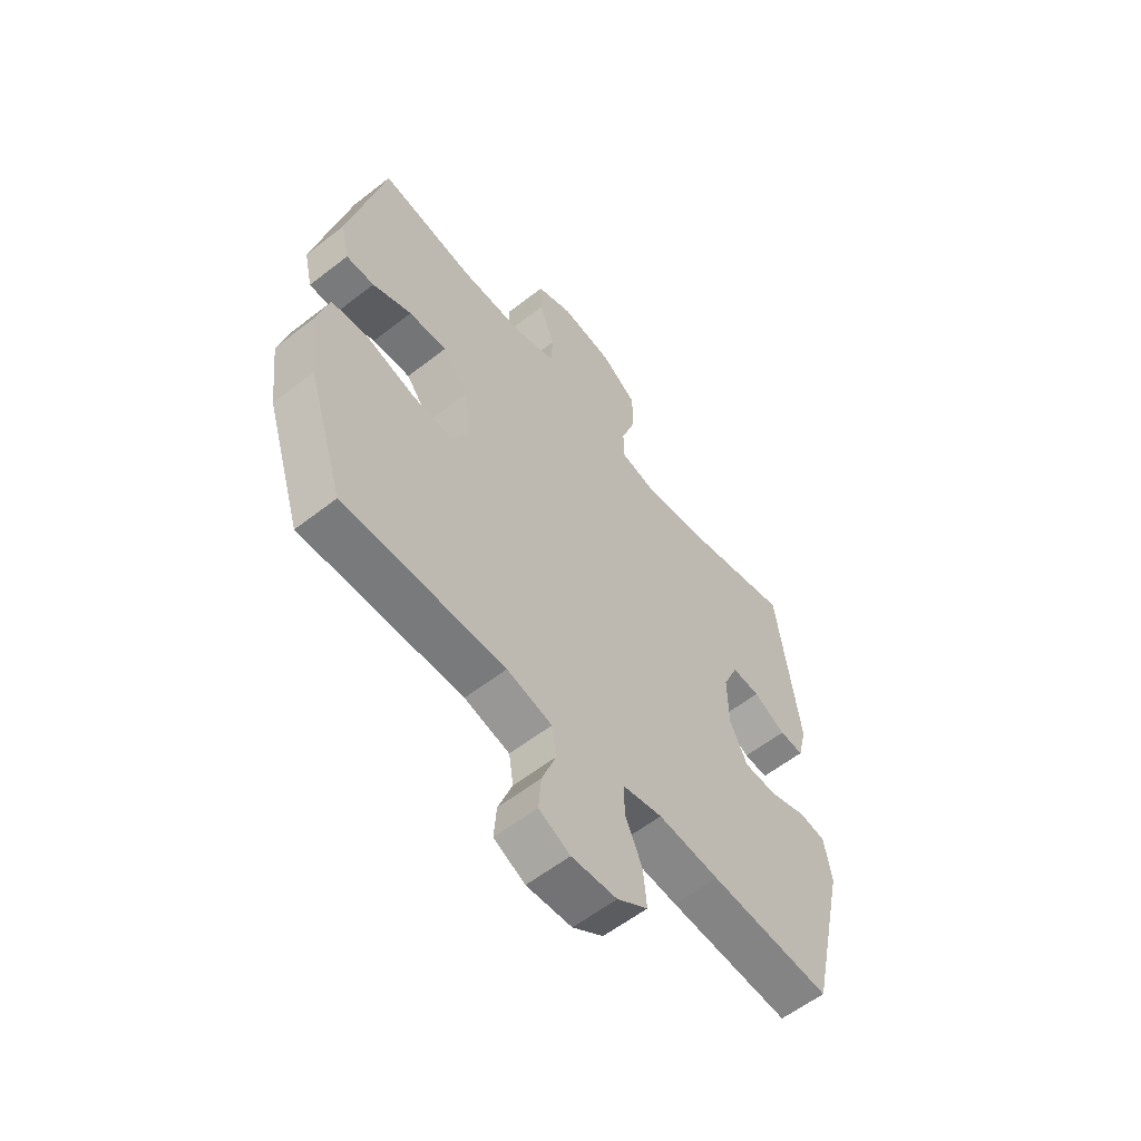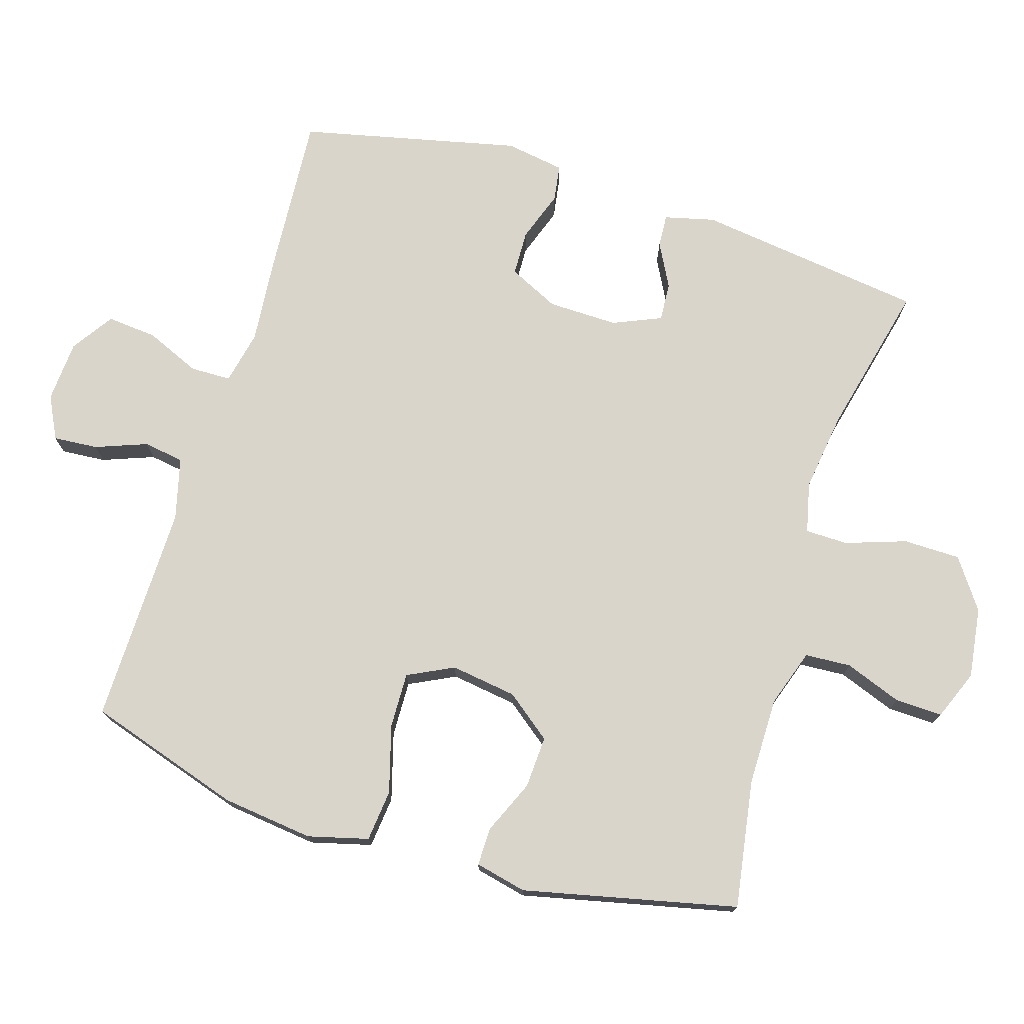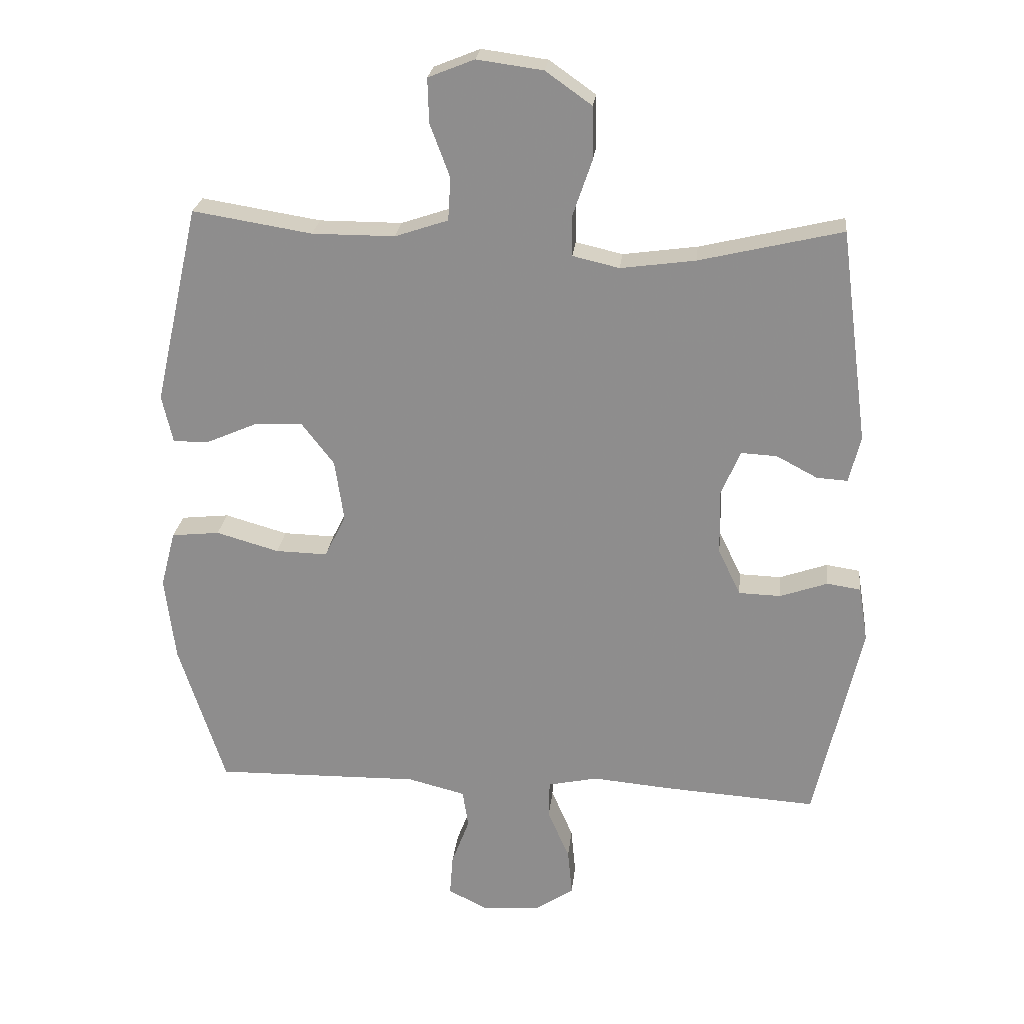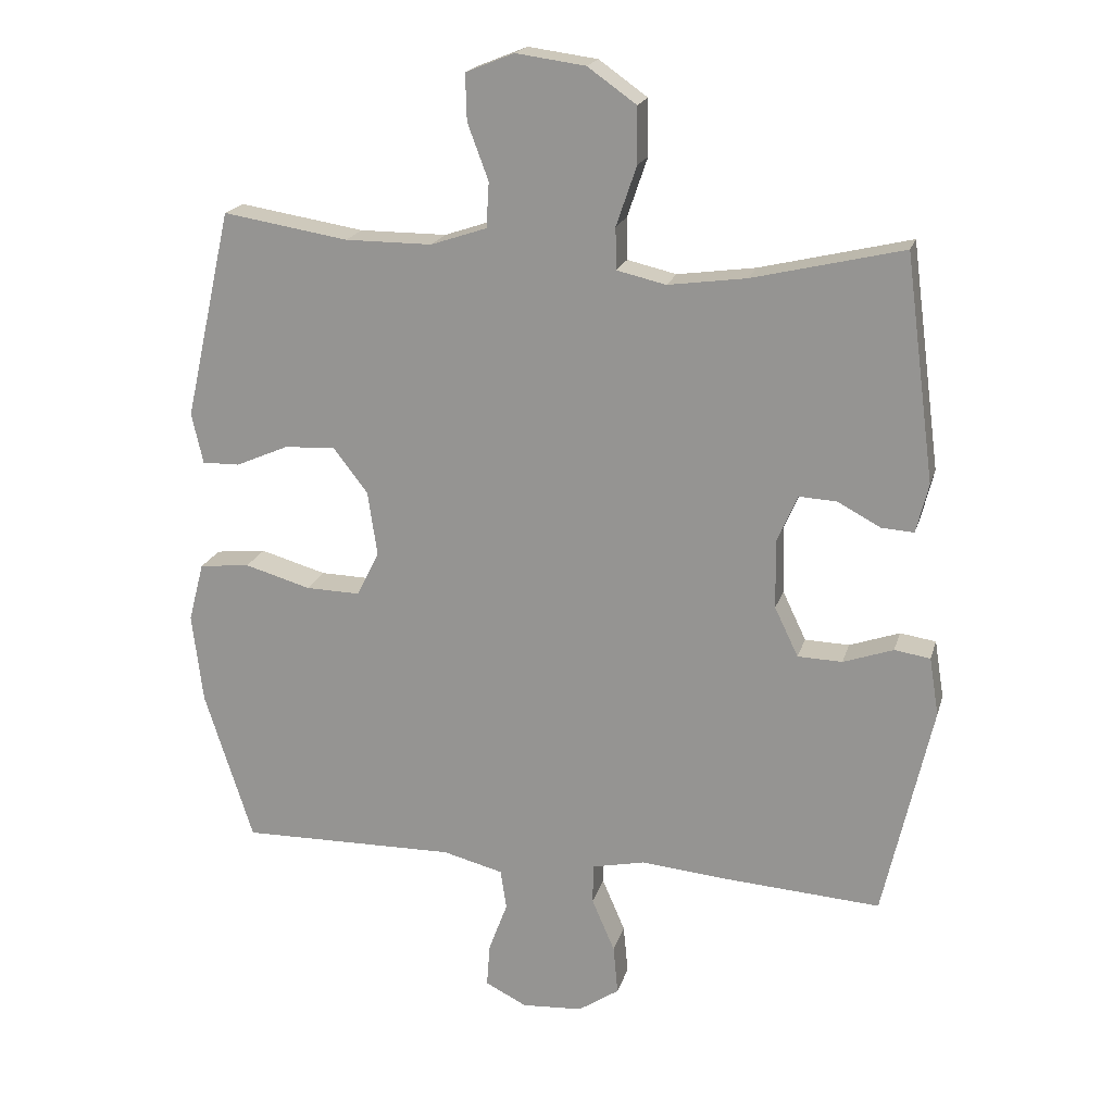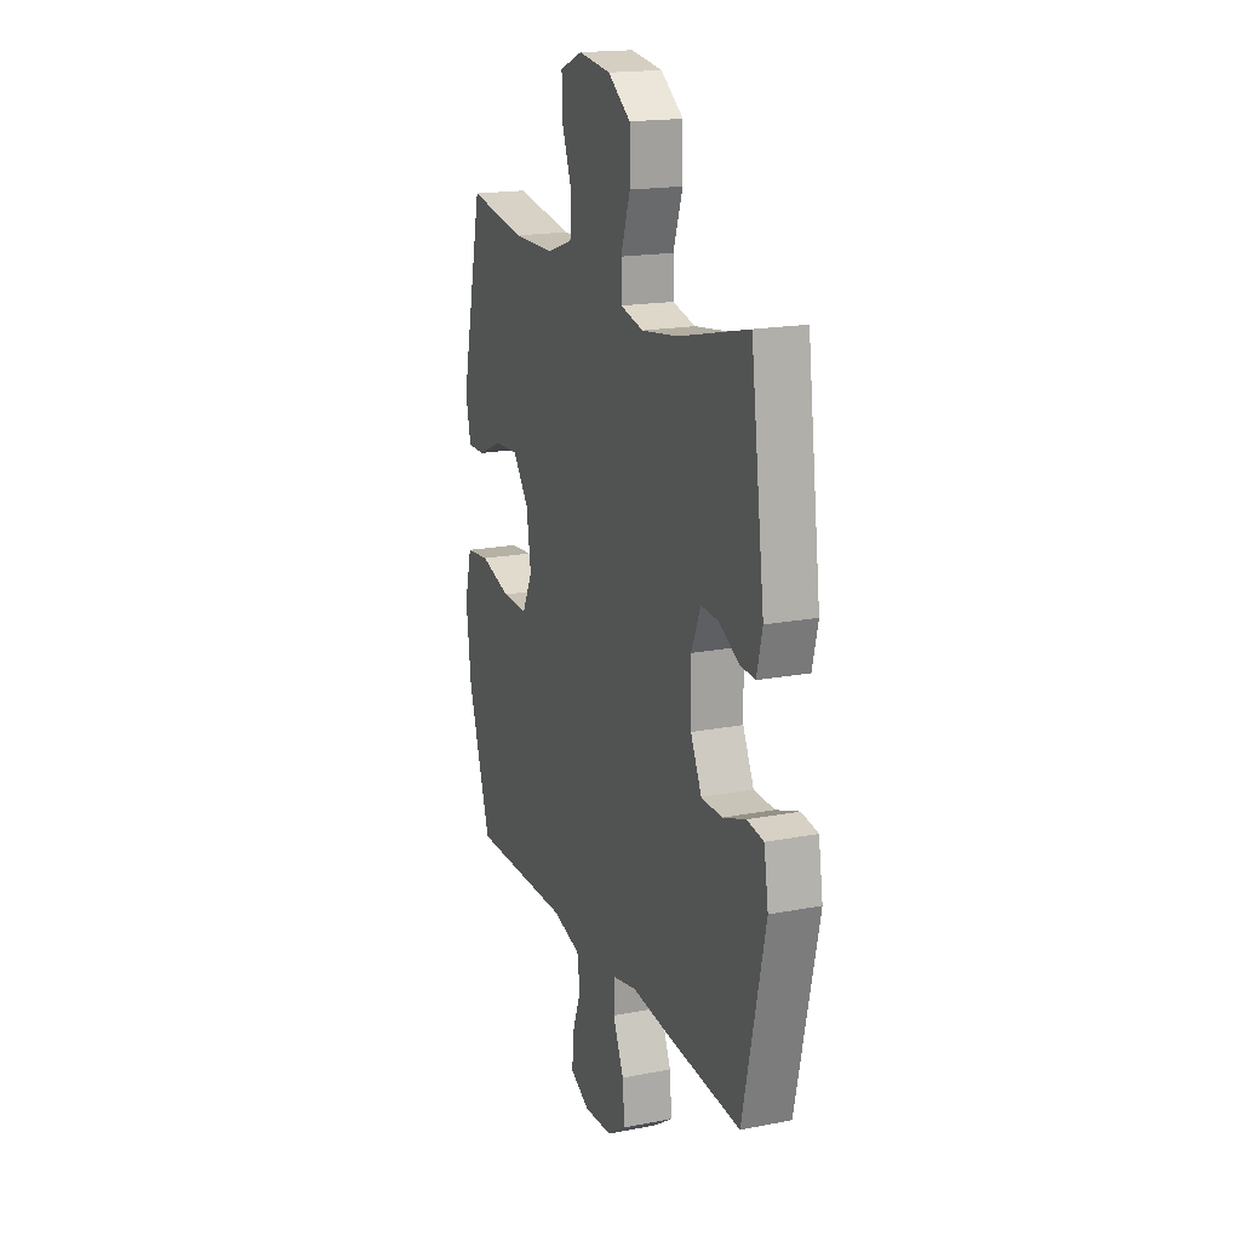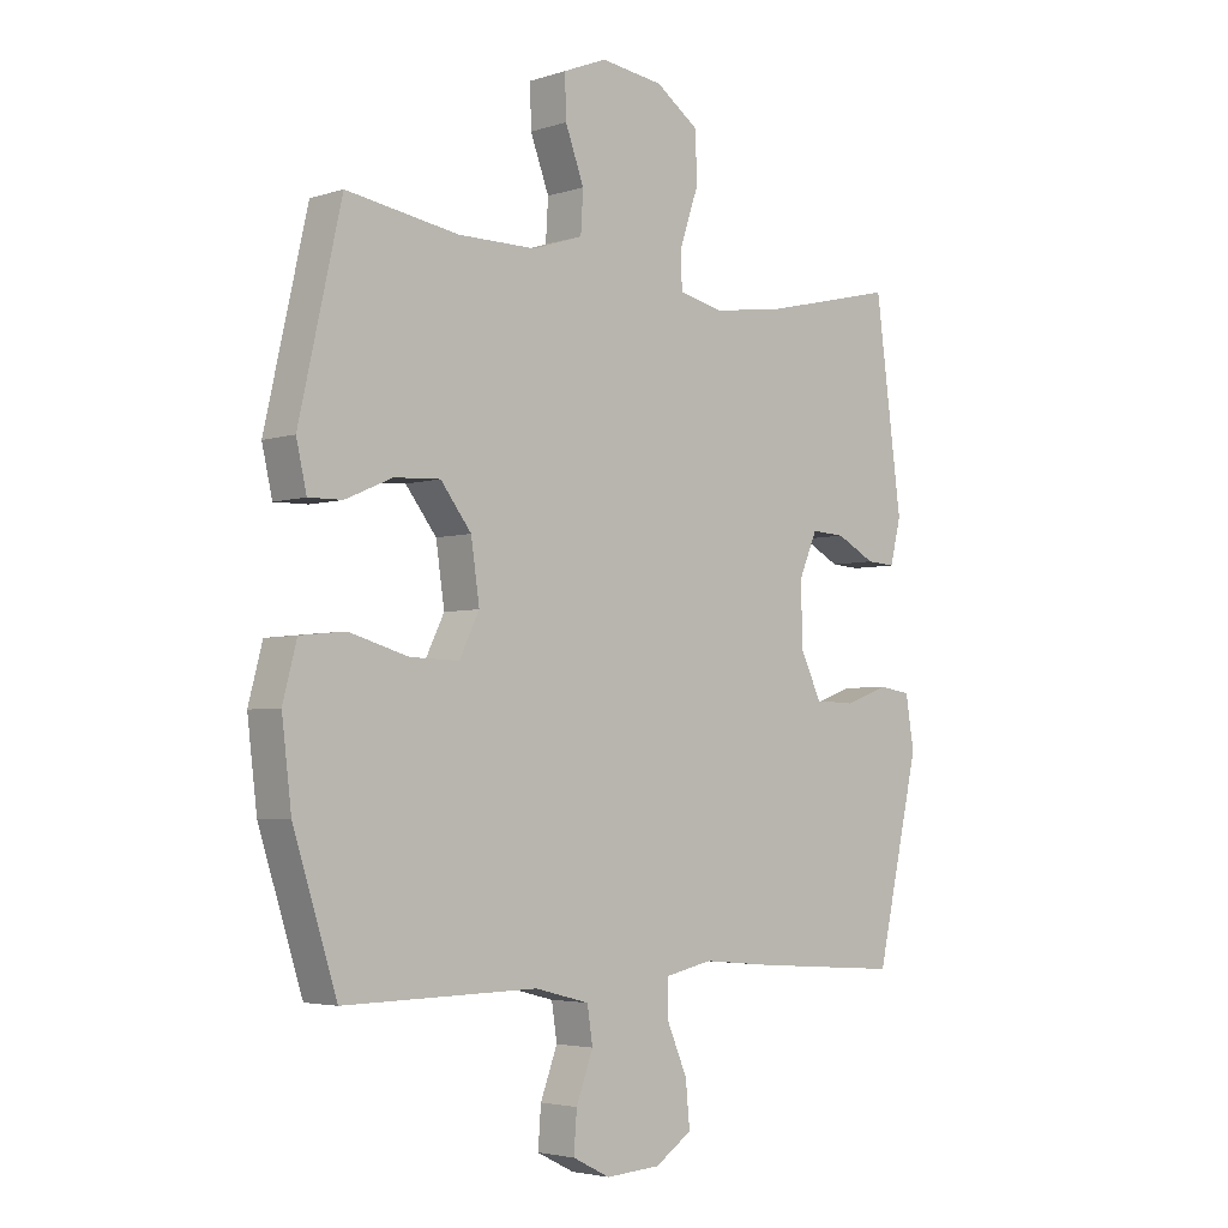
<metadata>
{"format":"obj","ext":"obj","renderer":"f3d","projection":"perspective","resolution":1024,"background":"white","views":[{"elev":-58.7,"azim":-51.2,"up":"+Z"},{"elev":74.5,"azim":-72.9,"up":"+Y"},{"elev":24.3,"azim":6.1,"up":"+Z"},{"elev":19.3,"azim":14.6,"up":"+Z"},{"elev":18.1,"azim":69.3,"up":"+Z"},{"elev":-3.8,"azim":-43.4,"up":"+Z"}]}
</metadata>
<code>
v 0.5 0.07 -0.5
v 0.259 0.07 -0.484
v 0.138 0.07 -0.473
v 0.06 0.07 -0.49
v 0.059 0.07 -0.549
v 0.093 0.07 -0.628
v 0.1 0.07 -0.701
v 0.039 0.07 -0.742
v -0.051 0.07 -0.748
v -0.113 0.07 -0.717
v -0.108 0.07 -0.652
v -0.08 0.07 -0.577
v -0.089 0.07 -0.518
v -0.179 0.07 -0.495
v -0.5 0.07 -0.5
v -0.572 0.07 -0.275
v -0.588 0.07 -0.142
v -0.565 0.07 -0.054
v -0.49 0.07 -0.046
v -0.392 0.07 -0.074
v -0.311 0.07 -0.076
v -0.278 0.07 -0.009
v -0.292 0.07 0.087
v -0.343 0.07 0.153
v -0.419 0.07 0.149
v -0.497 0.07 0.115
v -0.553 0.07 0.114
v -0.57 0.07 0.189
v -0.5 0.07 0.5
v -0.314 0.07 0.47
v -0.185 0.07 0.47
v -0.102 0.07 0.498
v -0.098 0.07 0.565
v -0.129 0.07 0.648
v -0.131 0.07 0.717
v -0.059 0.07 0.746
v 0.044 0.07 0.732
v 0.116 0.07 0.681
v 0.117 0.07 0.598
v 0.087 0.07 0.51
v 0.088 0.07 0.448
v 0.161 0.07 0.431
v 0.277 0.07 0.447
v 0.5 0.07 0.5
v 0.544 0.07 0.167
v 0.526 0.07 0.094
v 0.478 0.07 0.097
v 0.414 0.07 0.131
v 0.358 0.07 0.134
v 0.328 0.07 0.064
v 0.33 0.07 -0.038
v 0.365 0.07 -0.111
v 0.431 0.07 -0.113
v 0.505 0.07 -0.087
v 0.558 0.07 -0.095
v 0.572 0.07 -0.181
v 0.5 0 -0.5
v 0.259 0 -0.484
v 0.138 0 -0.473
v 0.06 0 -0.49
v 0.059 0 -0.549
v 0.093 0 -0.628
v 0.1 0 -0.701
v 0.039 0 -0.742
v -0.051 0 -0.748
v -0.113 0 -0.717
v -0.108 0 -0.652
v -0.08 0 -0.577
v -0.089 0 -0.518
v -0.179 0 -0.495
v -0.5 0 -0.5
v -0.572 0 -0.275
v -0.588 0 -0.142
v -0.565 0 -0.054
v -0.49 0 -0.046
v -0.392 0 -0.074
v -0.311 0 -0.076
v -0.278 0 -0.009
v -0.292 0 0.087
v -0.343 0 0.153
v -0.419 0 0.149
v -0.497 0 0.115
v -0.553 0 0.114
v -0.57 0 0.189
v -0.5 0 0.5
v -0.314 0 0.47
v -0.185 0 0.47
v -0.102 0 0.498
v -0.098 0 0.565
v -0.129 0 0.648
v -0.131 0 0.717
v -0.059 0 0.746
v 0.044 0 0.732
v 0.116 0 0.681
v 0.117 0 0.598
v 0.087 0 0.51
v 0.088 0 0.448
v 0.161 0 0.431
v 0.277 0 0.447
v 0.5 0 0.5
v 0.544 0 0.167
v 0.526 0 0.094
v 0.478 0 0.097
v 0.414 0 0.131
v 0.358 0 0.134
v 0.328 0 0.064
v 0.33 0 -0.038
v 0.365 0 -0.111
v 0.431 0 -0.113
v 0.505 0 -0.087
v 0.558 0 -0.095
v 0.572 0 -0.181
f 53 54 55 56
f 52 53 56 1
f 51 52 1 2
f 50 51 2 3
f 45 46 47 48
f 43 44 45 48
f 42 43 48 49
f 41 42 49 50
f 37 38 39 40
f 37 40 41
f 36 37 41
f 33 34 35 36
f 32 33 36 41
f 31 32 41 50
f 27 28 29 30
f 25 26 27 30
f 24 25 30 31
f 23 24 31 50
f 17 18 19 20
f 17 20 21
f 14 15 16 17
f 13 14 17 21
f 9 10 11 12
f 9 12 13
f 8 9 13
f 5 6 7 8
f 4 5 8 13
f 22 23 50 3
f 13 21 22
f 3 4 13 22
f 112 111 110 109
f 57 112 109 108
f 58 57 108 107
f 59 58 107 106
f 104 103 102 101
f 104 101 100 99
f 105 104 99 98
f 106 105 98 97
f 96 95 94 93
f 97 96 93
f 97 93 92
f 92 91 90 89
f 97 92 89 88
f 106 97 88 87
f 86 85 84 83
f 86 83 82 81
f 87 86 81 80
f 106 87 80 79
f 76 75 74 73
f 77 76 73
f 73 72 71 70
f 77 73 70 69
f 68 67 66 65
f 69 68 65
f 69 65 64
f 64 63 62 61
f 69 64 61 60
f 59 106 79 78
f 78 77 69
f 78 69 60 59
f 1 57 58 2
f 2 58 59 3
f 3 59 60 4
f 4 60 61 5
f 5 61 62 6
f 6 62 63 7
f 7 63 64 8
f 8 64 65 9
f 9 65 66 10
f 10 66 67 11
f 11 67 68 12
f 12 68 69 13
f 13 69 70 14
f 14 70 71 15
f 15 71 72 16
f 16 72 73 17
f 17 73 74 18
f 18 74 75 19
f 19 75 76 20
f 20 76 77 21
f 21 77 78 22
f 22 78 79 23
f 23 79 80 24
f 24 80 81 25
f 25 81 82 26
f 26 82 83 27
f 27 83 84 28
f 28 84 85 29
f 29 85 86 30
f 30 86 87 31
f 31 87 88 32
f 32 88 89 33
f 33 89 90 34
f 34 90 91 35
f 35 91 92 36
f 36 92 93 37
f 37 93 94 38
f 38 94 95 39
f 39 95 96 40
f 40 96 97 41
f 41 97 98 42
f 42 98 99 43
f 43 99 100 44
f 44 100 101 45
f 45 101 102 46
f 46 102 103 47
f 47 103 104 48
f 48 104 105 49
f 49 105 106 50
f 50 106 107 51
f 51 107 108 52
f 52 108 109 53
f 53 109 110 54
f 54 110 111 55
f 55 111 112 56
f 56 112 57 1

</code>
